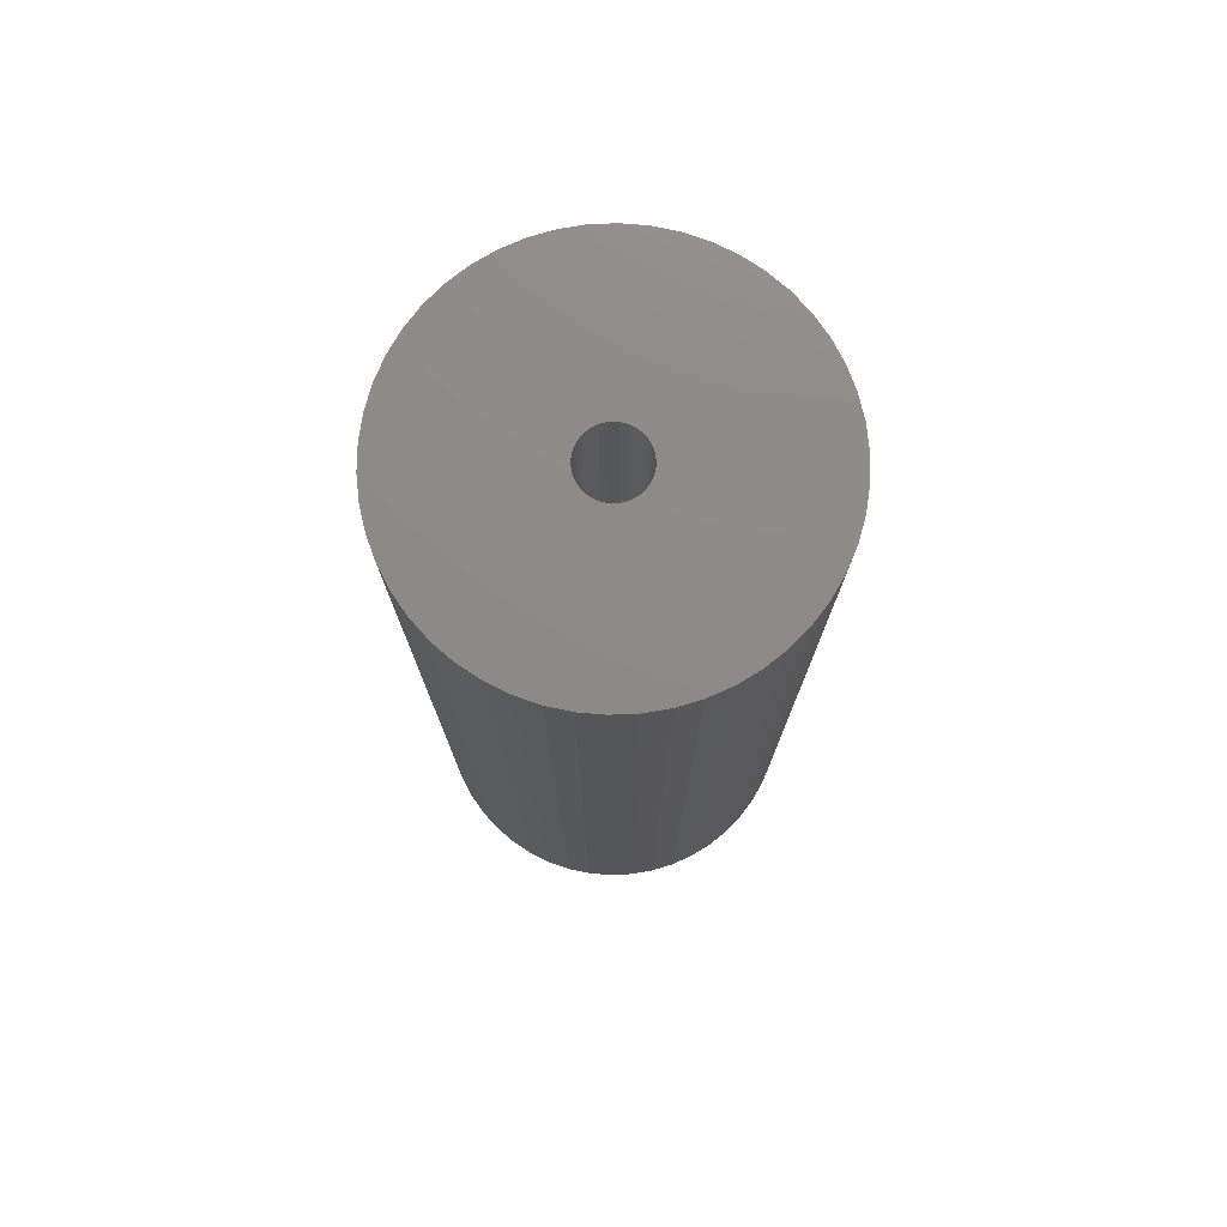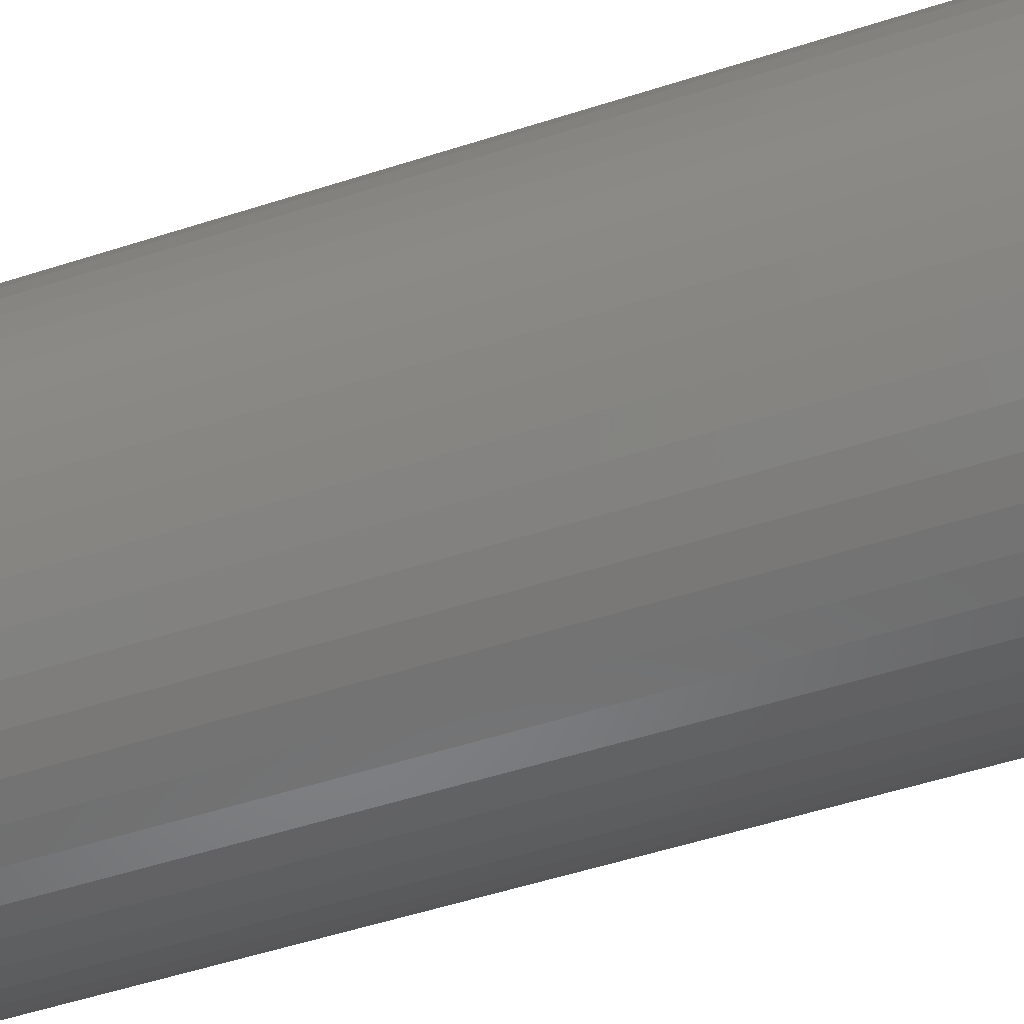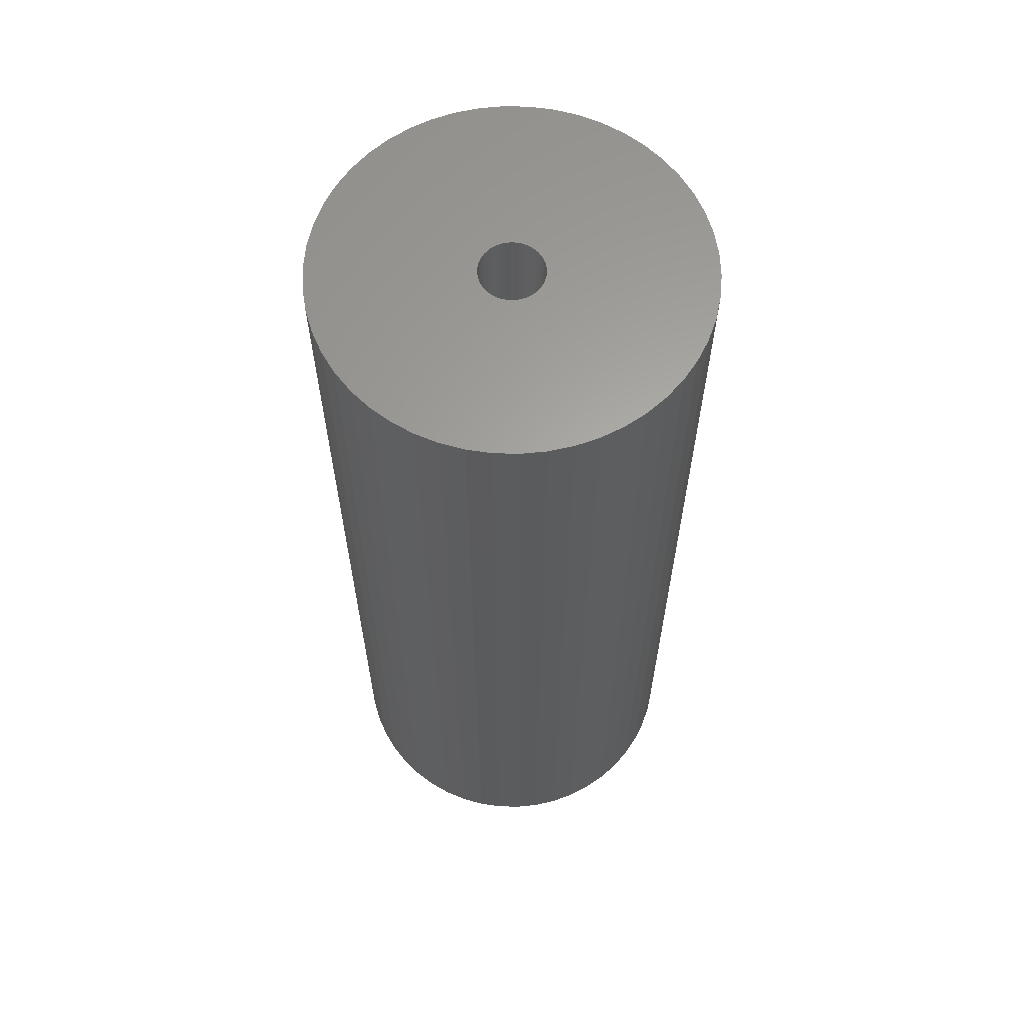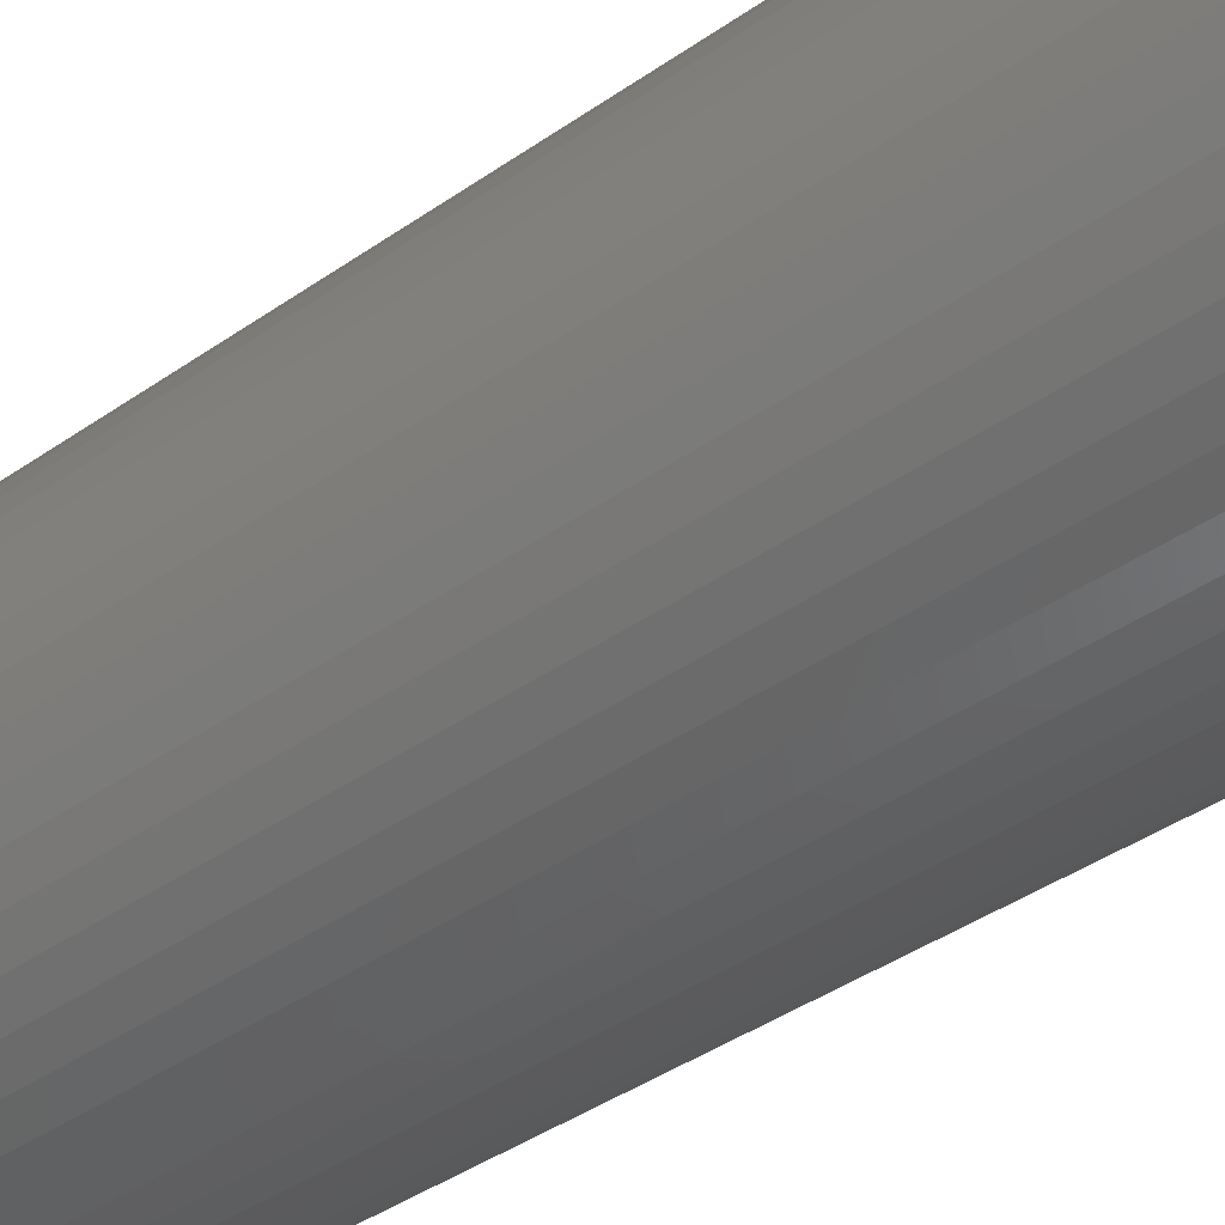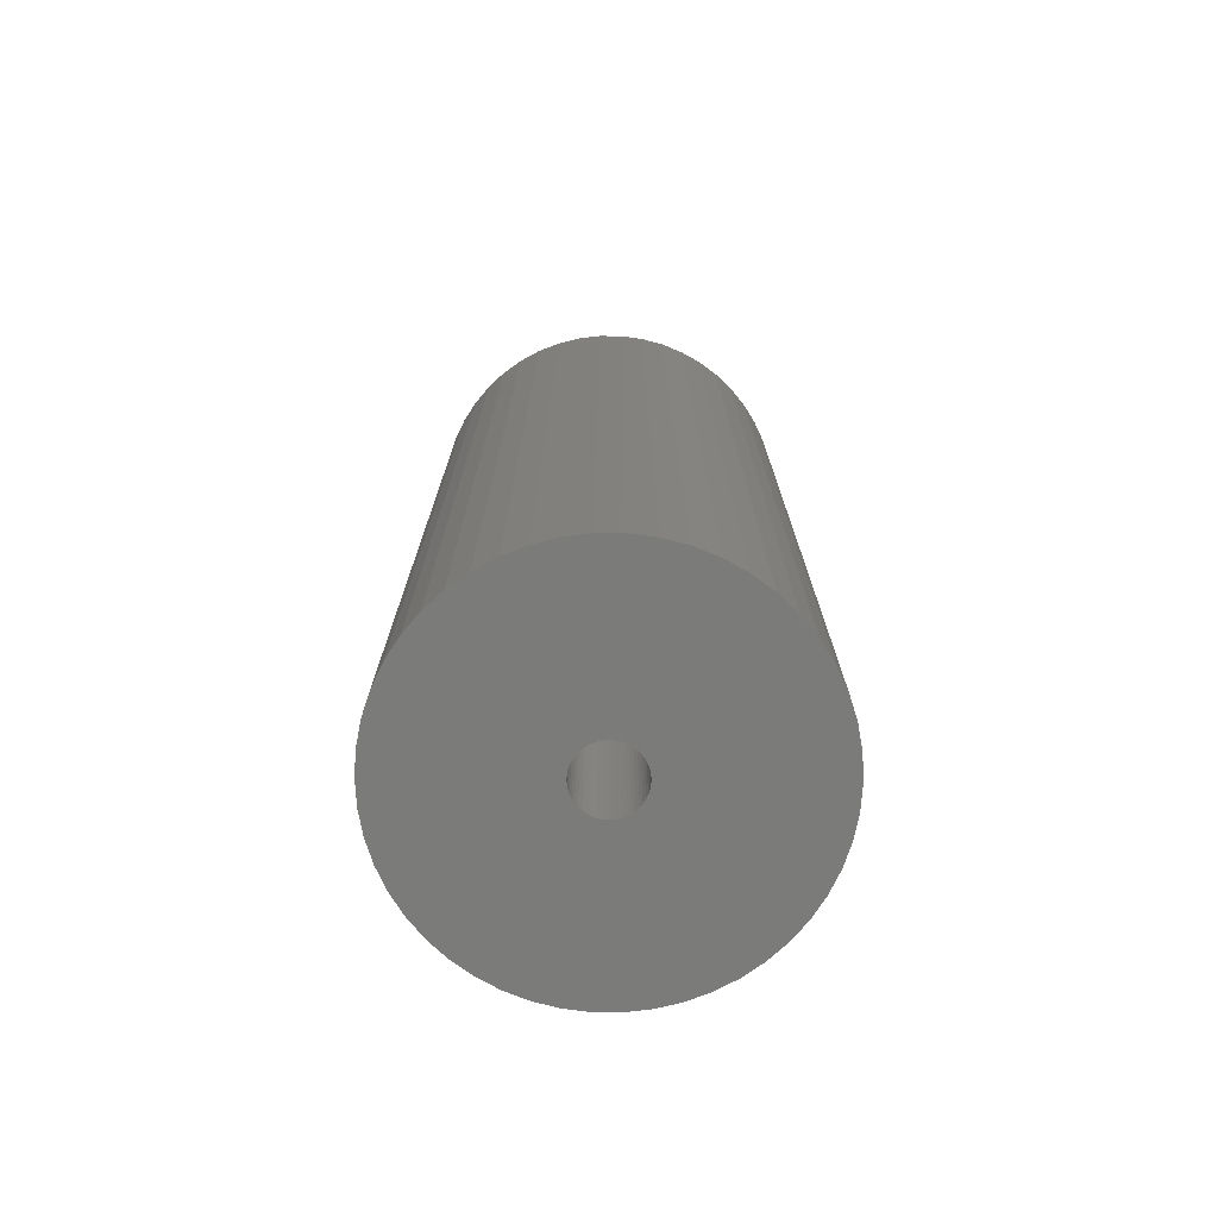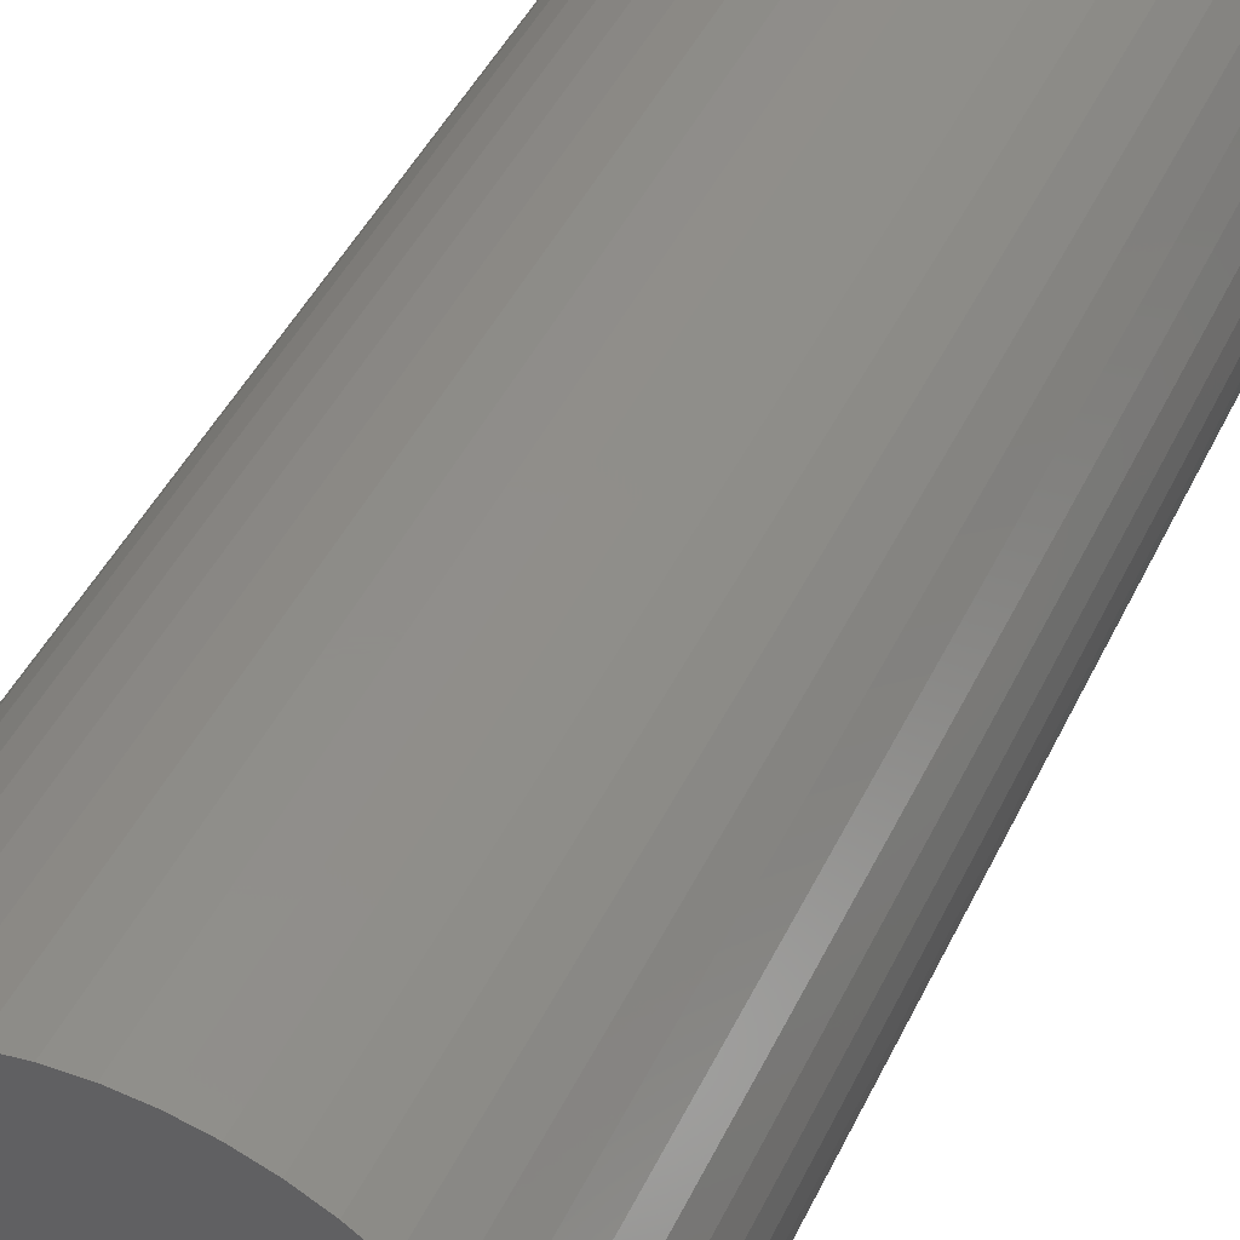
<metadata>
{"format":"stl","ext":"stl","renderer":"f3d","projection":"perspective","resolution":1024,"background":"white","views":[{"elev":76.4,"azim":-168.0,"up":"+Z"},{"elev":-52.2,"azim":-70.7,"up":"+Y"},{"elev":62.6,"azim":-13.0,"up":"+Z"},{"elev":-39.9,"azim":-49.0,"up":"+Y"},{"elev":-74.4,"azim":35.6,"up":"+Z"},{"elev":42.3,"azim":-156.7,"up":"+Y"}]}
</metadata>
<code>
# stl→obj: 200 verts, 400 faces
v 12 0 30
v 11.91 1.504 -30
v 11.91 1.504 30
v 12 0 -30
v -12 0 -30
v -11.91 1.504 30
v -11.91 1.504 -30
v -12 0 30
v 0.7535 11.98 -30
v -0.7535 11.98 30
v 0.7535 11.98 30
v -0.7535 11.98 -30
v -0.7535 -11.98 -30
v 0.7535 -11.98 30
v -0.7535 -11.98 30
v 0.7535 -11.98 -30
v 8.748 8.215 -30
v 7.649 9.246 30
v 8.748 8.215 30
v 7.649 9.246 -30
v -7.649 9.246 -30
v -8.748 8.215 30
v -7.649 9.246 30
v -8.748 8.215 -30
v -3.708 11.41 -30
v -5.109 10.86 30
v -3.708 11.41 30
v -5.109 10.86 -30
v 9.708 -7.053 30
v 10.52 -5.781 -30
v 10.52 -5.781 30
v 9.708 -7.053 -30
v 11.16 4.417 30
v 10.52 5.781 -30
v 10.52 5.781 30
v 11.16 4.417 -30
v 11.62 2.984 -30
v 11.62 2.984 30
v 9.708 7.053 -30
v 9.708 7.053 30
v 5.109 10.86 -30
v 3.708 11.41 30
v 5.109 10.86 30
v 3.708 11.41 -30
v 2.249 11.79 30
v 2.249 11.79 -30
v 6.43 10.13 -30
v 6.43 10.13 30
v -11.16 4.417 -30
v -10.52 5.781 30
v -10.52 5.781 -30
v -11.16 4.417 30
v -9.708 7.053 -30
v -9.708 7.053 30
v -11.62 2.984 -30
v -11.62 2.984 30
v -2.249 11.79 30
v -2.249 11.79 -30
v 2.249 -11.79 30
v 2.249 -11.79 -30
v 2 0 30
v 1.984 0.2507 30
v 11.91 -1.504 30
v 1.937 0.4974 30
v 1.984 -0.2507 30
v 1.86 0.7362 30
v 11.62 -2.984 30
v 1.753 0.9635 30
v 1.937 -0.4974 30
v 1.618 1.176 30
v 11.16 -4.417 30
v 1.458 1.369 30
v 1.86 -0.7362 30
v 1.275 1.541 30
v 1.072 1.689 30
v 1.753 -0.9635 30
v 0.8516 1.81 30
v 0.618 1.902 30
v 1.618 -1.176 30
v 8.748 -8.215 30
v 0.3748 1.965 30
v 0.1256 1.996 30
v -0.1256 1.996 30
v -0.3748 1.965 30
v -0.618 1.902 30
v -0.8516 1.81 30
v -1.072 1.689 30
v -6.43 10.13 30
v -1.275 1.541 30
v -1.458 1.369 30
v -1.618 1.176 30
v 1.458 -1.369 30
v 7.649 -9.246 30
v 1.275 -1.541 30
v 6.43 -10.13 30
v 1.072 -1.689 30
v 5.109 -10.86 30
v 0.8516 -1.81 30
v 3.708 -11.41 30
v 0.618 -1.902 30
v 0.3748 -1.965 30
v 0.1256 -1.996 30
v -0.1256 -1.996 30
v -0.3748 -1.965 30
v -2.249 -11.79 30
v -0.618 -1.902 30
v -3.708 -11.41 30
v -0.8516 -1.81 30
v -5.109 -10.86 30
v -1.072 -1.689 30
v -6.43 -10.13 30
v -1.275 -1.541 30
v -7.649 -9.246 30
v -1.458 -1.369 30
v -8.748 -8.215 30
v -1.618 -1.176 30
v -9.708 -7.053 30
v -1.753 -0.9635 30
v -10.52 -5.781 30
v -1.86 -0.7362 30
v -11.16 -4.417 30
v -1.937 -0.4974 30
v -11.62 -2.984 30
v -1.984 -0.2507 30
v -11.91 -1.504 30
v -2 0 30
v -1.753 0.9635 30
v -1.86 0.7362 30
v -1.937 0.4974 30
v -1.984 0.2507 30
v -6.43 10.13 -30
v 11.91 -1.504 -30
v 8.748 -8.215 -30
v 11.62 -2.984 -30
v 11.16 -4.417 -30
v -8.748 -8.215 -30
v -7.649 -9.246 -30
v -10.52 -5.781 -30
v -11.16 -4.417 -30
v -9.708 -7.053 -30
v 2 0 -30
v 1.984 -0.2507 -30
v 1.937 -0.4974 -30
v 1.984 0.2507 -30
v 1.86 -0.7362 -30
v 1.753 -0.9635 -30
v 1.937 0.4974 -30
v 1.618 -1.176 -30
v 1.458 -1.369 -30
v 7.649 -9.246 -30
v 1.86 0.7362 -30
v 1.275 -1.541 -30
v 6.43 -10.13 -30
v 1.072 -1.689 -30
v 5.109 -10.86 -30
v 1.753 0.9635 -30
v 0.8516 -1.81 -30
v 3.708 -11.41 -30
v 0.618 -1.902 -30
v 1.618 1.176 -30
v 0.3748 -1.965 -30
v 0.1256 -1.996 -30
v -0.1256 -1.996 -30
v -0.3748 -1.965 -30
v -2.249 -11.79 -30
v -0.618 -1.902 -30
v -3.708 -11.41 -30
v -0.8516 -1.81 -30
v -5.109 -10.86 -30
v -1.072 -1.689 -30
v -6.43 -10.13 -30
v -1.275 -1.541 -30
v -1.458 -1.369 -30
v -1.618 -1.176 -30
v 1.458 1.369 -30
v 1.275 1.541 -30
v 1.072 1.689 -30
v 0.8516 1.81 -30
v 0.618 1.902 -30
v 0.3748 1.965 -30
v 0.1256 1.996 -30
v -0.1256 1.996 -30
v -0.3748 1.965 -30
v -0.618 1.902 -30
v -0.8516 1.81 -30
v -1.072 1.689 -30
v -1.275 1.541 -30
v -1.458 1.369 -30
v -1.618 1.176 -30
v -1.753 0.9635 -30
v -1.86 0.7362 -30
v -1.937 0.4974 -30
v -1.984 0.2507 -30
v -2 0 -30
v -1.753 -0.9635 -30
v -1.86 -0.7362 -30
v -1.937 -0.4974 -30
v -11.62 -2.984 -30
v -1.984 -0.2507 -30
v -11.91 -1.504 -30
f 1 2 3
f 2 1 4
f 5 6 7
f 6 5 8
f 9 10 11
f 10 9 12
f 13 14 15
f 14 13 16
f 17 18 19
f 18 17 20
f 21 22 23
f 22 21 24
f 25 26 27
f 26 25 28
f 29 30 31
f 30 29 32
f 33 34 35
f 34 33 36
f 3 37 38
f 37 3 2
f 35 39 40
f 39 35 34
f 41 42 43
f 42 41 44
f 44 45 42
f 45 44 46
f 47 43 48
f 43 47 41
f 49 50 51
f 50 49 52
f 53 22 24
f 22 53 54
f 55 52 49
f 52 55 56
f 12 57 10
f 57 12 58
f 16 59 14
f 59 16 60
f 38 36 33
f 36 38 37
f 40 17 19
f 17 40 39
f 46 11 45
f 11 46 9
f 20 48 18
f 48 20 47
f 51 54 53
f 54 51 50
f 7 56 55
f 56 7 6
f 61 1 3
f 62 3 38
f 1 61 63
f 64 38 33
f 65 63 61
f 66 33 35
f 63 65 67
f 68 35 40
f 69 67 65
f 70 40 19
f 67 69 71
f 72 19 18
f 73 71 69
f 74 18 48
f 71 73 31
f 75 48 43
f 76 31 73
f 77 43 42
f 31 76 29
f 78 42 45
f 79 29 76
f 29 79 80
f 3 62 61
f 38 64 62
f 33 66 64
f 35 68 66
f 40 70 68
f 19 72 70
f 18 74 72
f 48 75 74
f 43 77 75
f 81 45 11
f 42 78 77
f 45 81 78
f 11 82 81
f 11 83 82
f 10 83 11
f 83 10 84
f 57 84 10
f 84 57 85
f 27 85 57
f 85 27 86
f 26 86 27
f 86 26 87
f 88 87 26
f 87 88 89
f 23 89 88
f 89 23 90
f 90 22 91
f 22 90 23
f 92 80 79
f 80 92 93
f 94 93 92
f 93 94 95
f 96 95 94
f 95 96 97
f 98 97 96
f 97 98 99
f 100 99 98
f 99 100 59
f 101 59 100
f 59 101 14
f 102 14 101
f 103 14 102
f 15 103 104
f 105 104 106
f 103 15 14
f 107 106 108
f 109 108 110
f 111 110 112
f 113 112 114
f 115 114 116
f 117 116 118
f 119 118 120
f 121 120 122
f 123 122 124
f 104 105 15
f 125 124 126
f 54 91 22
f 91 54 127
f 106 107 105
f 50 127 54
f 108 109 107
f 127 50 128
f 110 111 109
f 52 128 50
f 112 113 111
f 128 52 129
f 114 115 113
f 56 129 52
f 116 117 115
f 129 56 130
f 118 119 117
f 6 130 56
f 120 121 119
f 130 6 126
f 122 123 121
f 8 126 6
f 124 125 123
f 126 8 125
f 28 88 26
f 88 28 131
f 131 23 88
f 23 131 21
f 58 27 57
f 27 58 25
f 63 4 1
f 4 63 132
f 80 32 29
f 32 80 133
f 71 134 67
f 134 71 135
f 67 132 63
f 132 67 134
f 136 113 115
f 113 136 137
f 138 121 139
f 121 138 119
f 136 117 140
f 117 136 115
f 141 4 132
f 142 132 134
f 4 141 2
f 143 134 135
f 144 2 141
f 145 135 30
f 2 144 37
f 146 30 32
f 147 37 144
f 148 32 133
f 37 147 36
f 149 133 150
f 151 36 147
f 152 150 153
f 36 151 34
f 154 153 155
f 156 34 151
f 157 155 158
f 34 156 39
f 159 158 60
f 160 39 156
f 39 160 17
f 132 142 141
f 134 143 142
f 135 145 143
f 30 146 145
f 32 148 146
f 133 149 148
f 150 152 149
f 153 154 152
f 155 157 154
f 161 60 16
f 158 159 157
f 60 161 159
f 16 162 161
f 16 163 162
f 13 163 16
f 163 13 164
f 165 164 13
f 164 165 166
f 167 166 165
f 166 167 168
f 169 168 167
f 168 169 170
f 171 170 169
f 170 171 172
f 137 172 171
f 172 137 173
f 173 136 174
f 136 173 137
f 175 17 160
f 17 175 20
f 176 20 175
f 20 176 47
f 177 47 176
f 47 177 41
f 178 41 177
f 41 178 44
f 179 44 178
f 44 179 46
f 180 46 179
f 46 180 9
f 181 9 180
f 182 9 181
f 12 182 183
f 58 183 184
f 182 12 9
f 25 184 185
f 28 185 186
f 131 186 187
f 21 187 188
f 24 188 189
f 53 189 190
f 51 190 191
f 49 191 192
f 55 192 193
f 183 58 12
f 7 193 194
f 140 174 136
f 174 140 195
f 184 25 58
f 138 195 140
f 185 28 25
f 195 138 196
f 186 131 28
f 139 196 138
f 187 21 131
f 196 139 197
f 188 24 21
f 198 197 139
f 189 53 24
f 197 198 199
f 190 51 53
f 200 199 198
f 191 49 51
f 199 200 194
f 192 55 49
f 5 194 200
f 193 7 55
f 194 5 7
f 155 95 97
f 95 155 153
f 150 80 93
f 80 150 133
f 31 135 71
f 135 31 30
f 169 107 109
f 107 169 167
f 139 123 198
f 123 139 121
f 158 97 99
f 97 158 155
f 60 99 59
f 99 60 158
f 165 15 105
f 15 165 13
f 137 111 113
f 111 137 171
f 171 109 111
f 109 171 169
f 140 119 138
f 119 140 117
f 198 125 200
f 125 198 123
f 200 8 5
f 8 200 125
f 153 93 95
f 93 153 150
f 167 105 107
f 105 167 165
f 141 62 144
f 62 141 61
f 126 193 130
f 193 126 194
f 182 82 83
f 82 182 181
f 162 103 102
f 103 162 163
f 149 94 92
f 94 149 152
f 176 72 74
f 72 176 175
f 188 89 90
f 89 188 187
f 185 85 86
f 85 185 184
f 151 68 156
f 68 151 66
f 144 64 147
f 64 144 62
f 179 77 78
f 77 179 178
f 177 74 75
f 74 177 176
f 128 190 127
f 190 128 191
f 129 191 128
f 191 129 192
f 186 86 87
f 86 186 185
f 184 84 85
f 84 184 183
f 161 102 101
f 102 161 162
f 147 66 151
f 66 147 64
f 160 72 175
f 72 160 70
f 156 70 160
f 70 156 68
f 180 78 81
f 78 180 179
f 181 81 82
f 81 181 180
f 178 75 77
f 75 178 177
f 127 189 91
f 189 127 190
f 91 188 90
f 188 91 189
f 130 192 129
f 192 130 193
f 187 87 89
f 87 187 186
f 183 83 84
f 83 183 182
f 143 65 142
f 65 143 69
f 118 196 120
f 196 118 195
f 116 195 118
f 195 116 174
f 154 98 96
f 98 154 157
f 149 79 148
f 79 149 92
f 146 73 145
f 73 146 76
f 142 61 141
f 61 142 65
f 114 174 116
f 174 114 173
f 120 197 122
f 197 120 196
f 124 194 126
f 194 124 199
f 152 96 94
f 96 152 154
f 157 100 98
f 100 157 159
f 159 101 100
f 101 159 161
f 148 76 146
f 76 148 79
f 145 69 143
f 69 145 73
f 163 104 103
f 104 163 164
f 166 108 106
f 108 166 168
f 164 106 104
f 106 164 166
f 122 199 124
f 199 122 197
f 168 110 108
f 110 168 170
f 170 112 110
f 112 170 172
f 172 114 112
f 114 172 173

</code>
